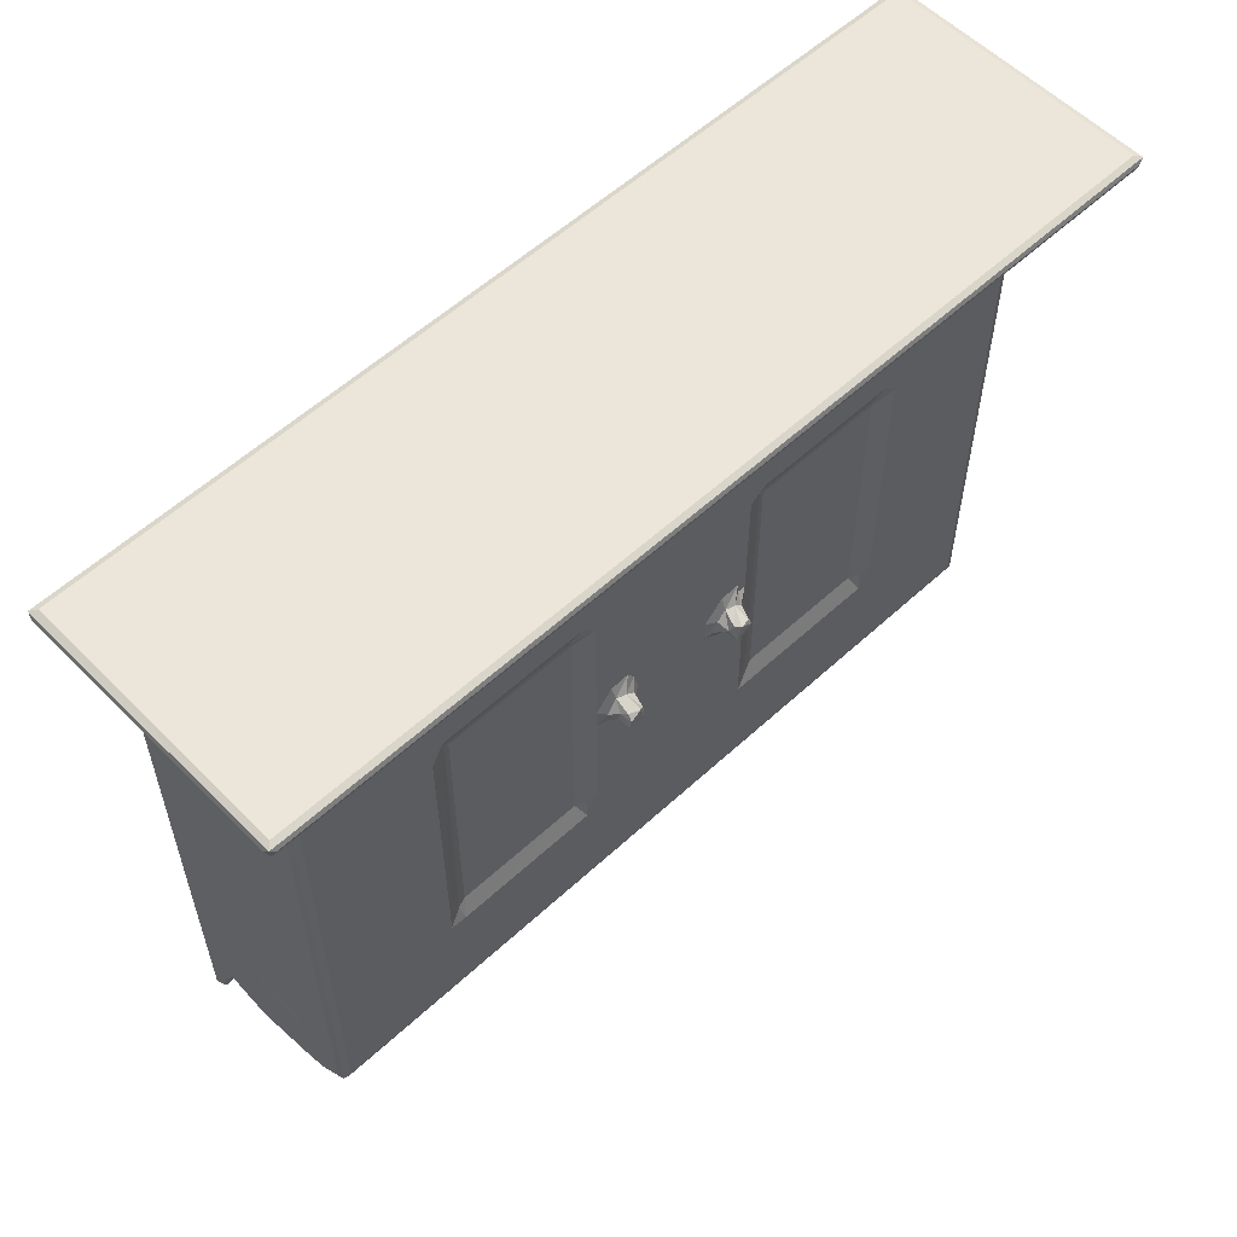
<metadata>
{"format":"obj","ext":"obj","renderer":"f3d","projection":"perspective","resolution":1024,"background":"white","views":[{"elev":56.9,"azim":-43.8,"up":"+Z"}]}
</metadata>
<code>
v -0.3475 0.007273 -0.1603
v -0.3472 0.002884 -0.1477
v -0.3446 -0.04905 -0.1983
v -0.3453 -0.0388 -0.2014
v -0.3472 -0.04476 -0.195
v -0.3389 -0.05049 -0.1958
v -0.3383 -0.04908 -0.2005
v -0.341 -0.03991 -0.2045
v -0.3441 -0.032 -0.2098
v -0.344 -0.02051 -0.221
v -0.3471 -0.02638 -0.2104
v -0.3311 -0.02656 -0.2168
v -0.3247 -0.03661 -0.2046
v -0.3223 -0.04481 -0.2022
v -0.3242 -0.02995 -0.2032
v -0.3137 -0.0392 -0.2022
v -0.3137 -0.03497 -0.2005
v -0.3137 -0.03364 -0.1958
v -0.3221 -0.0292 -0.1881
v -0.3137 -0.03364 -0.1883
v -0.3443 -0.006787 -0.2232
v -0.3464 -0.007803 -0.2204
v -0.3305 -0.01223 -0.2234
v -0.3389 0.001198 -0.2214
v -0.3303 0.0001917 -0.2191
v -0.3472 -0.011 -0.2161
v -0.3446 0.01223 -0.2195
v -0.3306 0.01428 -0.2203
v -0.3303 -0.01419 -0.2092
v -0.3283 -0.02144 -0.2015
v -0.3277 -0.02188 -0.1883
v -0.3303 -0.01087 -0.1883
v -0.2743 -0.05049 -0.1627
v -0.3137 -0.03209 -0.1788
v -0.3216 -0.02702 -0.1758
v -0.319 -0.0276 -0.1722
v -0.3392 -0.05054 -0.06705
v -0.3447 -0.04917 -0.06858
v -0.3277 -0.0117 -0.1788
v -0.3221 -0.0117 -0.1723
v -0.3136 -0.02033 -0.1686
v -0.2362 -0.0505 0.192
v -0.3447 -0.04911 0.165
v -0.3472 -0.04479 0.253
v -0.3392 -0.05051 0.1666
v -0.3472 0.117 -0.1416
v -0.3472 -0.00371 0.08832
v 0.3093 -0.0448 -0.2022
v -0.2335 -0.05062 -0.1277
v -0.2287 -0.05048 -0.1012
v -0.01754 -0.05048 -0.1958
v -0.215 -0.05048 -0.1026
v -0.3137 0.117 -0.1686
v -0.2175 -0.04686 -0.08754
v -0.2099 -0.04488 -0.08481
v -0.2289 -0.05048 0.1405
v -0.2149 -0.04604 0.1459
v -0.09724 -0.04488 -0.08489
v -0.08921 -0.05046 -0.1025
v -0.07094 -0.05055 -0.1278
v 0.001304 -0.05051 -0.1668
v -0.04043 -0.05049 0.01389
v 0.3094 0.117 -0.1686
v -0.0877 -0.04743 -0.08668
v -0.07858 -0.05048 -0.07944
v -0.09633 -0.04488 0.1404
v -0.07829 -0.05049 0.01886
v -0.05858 -0.05049 0.01002
v -0.06963 -0.05105 0.01669
v -0.05629 -0.06643 0.02041
v -0.06142 -0.06286 0.02302
v -0.06501 -0.07114 0.02548
v 0.002197 -0.0505 0.2441
v -0.05875 -0.05462 0.01671
v -0.04717 -0.05465 0.02074
v -0.3473 0.0122 0.08522
v -0.2889 -0.05051 0.2446
v -0.3749 -0.08165 0.2935
v -0.3807 -0.07795 0.2957
v -0.3873 -0.08997 0.3017
v -0.3743 -0.08805 0.2981
v -0.3734 -0.07909 0.2891
v -0.3727 -0.07598 0.2858
v -0.3537 -0.06439 0.2797
v -0.3597 -0.05714 0.2791
v -0.3695 0.1169 0.2838
v -0.3506 -0.05826 0.2753
v -0.3511 -0.05018 0.2685
v -0.3443 -0.05319 0.2648
v -0.3492 -0.04923 0.2646
v -0.3735 0.1229 0.2868
v -0.3807 0.1148 0.2957
v -0.3636 0.1207 0.2813
v -0.3581 0.1185 0.2774
v -0.3532 0.1206 0.2714
v -0.3446 -0.0492 0.2531
v -0.3393 -0.05049 0.2465
v -0.3422 -0.05495 0.2695
v -0.3472 0.117 0.253
v -0.2782 -0.05251 0.2612
v -0.3931 -0.1077 0.3056
v -0.3956 -0.1049 0.3089
v -0.3898 -0.1102 0.309
v -0.3879 -0.1036 0.3037
v -0.3971 -0.1057 0.3137
v -0.3956 -0.1104 0.3176
v -0.3906 -0.1117 0.3139
v -0.3811 -0.09585 0.3017
v -0.3907 -0.1057 0.3195
v -0.3935 0.1217 0.3059
v -0.3878 0.117 0.3019
v -0.3907 0.117 0.3195
v 0.02493 -0.1058 0.3195
v -0.2098 -0.04487 0.1405
v -0.2186 -0.05047 0.1592
v -0.2156 -0.0488 0.1516
v -0.1002 -0.04673 0.1488
v -0.08902 -0.05047 0.1602
v 0.00665 -0.05144 0.2538
v -0.0783 -0.05048 0.03669
v -0.07116 -0.05475 0.03186
v -0.06349 -0.05048 0.0537
v -0.07849 -0.05047 0.1486
v -0.04687 -0.05049 0.05506
v -0.06369 -0.07225 0.03399
v -0.06638 -0.06092 0.02812
v -0.06555 -0.06251 0.0353
v -0.05047 -0.07154 0.02554
v -0.06217 -0.05425 0.0435
v -0.06297 -0.06764 0.03824
v -0.0537 -0.07122 0.03877
v -0.04846 -0.06833 0.03249
v -0.0453 -0.0573 0.02877
v -0.05423 -0.05664 0.04304
v -0.04597 -0.05631 0.0363
v -0.03664 -0.05048 0.02898
v -0.04106 -0.05051 0.04566
v -0.07101 -0.05052 0.192
v 0.1123 -0.08148 0.2932
v 0.3657 -0.07908 0.2891
v 0.1052 -0.1034 0.3036
v 0.3864 -0.1117 0.3139
v 0.3913 -0.1104 0.3176
v 0.1033 -0.09618 0.3016
v -0.3446 0.1085 -0.2749
v -0.3473 0.1162 -0.2747
v -0.3305 0.109 -0.2752
v -0.3358 0.1166 -0.2805
v -0.3471 0.1085 -0.2425
v -0.3443 0.1047 -0.2516
v -0.3306 0.1039 -0.2483
v -0.3445 0.1218 -0.2782
v -0.3393 0.1234 -0.2736
v -0.3305 0.1221 -0.2787
v -0.3336 0.1234 -0.1828
v -0.3474 0.08668 -0.1577
v -0.3472 0.06973 -0.1734
v -0.3443 0.0247 -0.225
v -0.3471 0.02151 -0.2173
v -0.3308 0.02512 -0.2253
v -0.3423 0.0319 -0.2314
v -0.3305 0.03473 -0.2323
v -0.3471 0.03884 -0.2286
v -0.3447 0.0473 -0.2336
v -0.3312 0.04917 -0.2346
v -0.3472 0.05719 -0.229
v -0.345 0.06596 -0.2293
v -0.3348 0.06625 -0.2301
v -0.3441 0.0795 -0.2283
v -0.3472 0.08638 -0.2226
v -0.3311 0.083 -0.229
v -0.3304 0.06931 -0.2274
v -0.3304 0.09263 -0.2345
v -0.3445 0.09637 -0.2373
v -0.3329 0.09803 -0.2402
v -0.3304 0.1215 -0.1876
v -0.3446 0.1217 -0.1626
v -0.3277 0.117 -0.1788
v -0.3225 0.1212 -0.1723
v -0.3219 0.1234 -0.1617
v -0.3137 0.1217 -0.1665
v -0.3472 0.08857 0.07603
v -0.3446 0.1217 0.07979
v -0.3392 0.1234 0.2693
v -0.07754 0.1234 -0.1615
v -0.1627 0.1234 0.3127
v 0.3093 0.1217 -0.1665
v -0.3473 0.08088 0.08645
v -0.3472 0.1169 0.1054
v -0.3448 0.1216 0.2599
v -0.3491 0.1176 0.2642
v -0.3801 0.1225 0.2995
v -0.3505 0.1235 0.2799
v -0.3971 0.117 0.3137
v -0.3957 0.1216 0.3175
v -0.3907 0.1236 0.3118
v 0.3864 0.117 0.3195
v 0.162 0.1234 0.3127
v 0.3913 0.1216 0.3176
v 0.3094 -0.03498 -0.2005
v 0.3094 -0.03364 -0.1883
v 0.06436 -0.05055 -0.1323
v 0.3094 -0.02033 -0.1686
v 0.07476 -0.05048 -0.1024
v 0.3148 -0.02777 -0.1724
v 0.3094 -0.03209 -0.1788
v 0.05466 -0.06814 0.02049
v 0.05288 -0.06484 0.02083
v 0.04577 -0.07192 0.02586
v 0.03193 -0.05049 0.01781
v 0.0439 -0.05049 0.01
v 0.07394 -0.05048 0.02706
v 0.05843 -0.05048 0.01073
v 0.03807 -0.05422 0.02384
v 0.04748 -0.05691 0.01901
v 0.05696 -0.05467 0.0199
v 0.09309 -0.04488 -0.08479
v 0.08551 -0.04674 -0.07417
v 0.2056 -0.04488 -0.08503
v 0.08793 -0.04604 0.1457
v 0.07426 -0.05045 0.04435
v 0.09304 -0.04487 0.1405
v 0.2853 -0.05056 -0.1955
v 0.3094 -0.03365 -0.1958
v 0.2784 -0.0505 -0.1708
v 0.3094 -0.0392 -0.2022
v 0.3402 -0.04913 -0.2003
v 0.232 -0.05054 -0.1277
v 0.2137 -0.05047 -0.1024
v 0.2851 -0.05049 0.2445
v 0.2152 -0.04744 -0.08669
v 0.2245 -0.05048 -0.07876
v 0.2246 -0.05048 0.1489
v 0.3349 -0.05048 -0.1958
v 0.3215 -0.03681 -0.2051
v 0.326 -0.02671 -0.2164
v 0.3243 -0.02518 -0.2098
v 0.3327 -0.03489 -0.2072
v 0.3278 -0.02072 -0.2218
v 0.3199 -0.03045 -0.2039
v 0.3184 -0.02888 -0.1939
v 0.3429 -0.0448 -0.1953
v 0.3423 -0.02783 -0.2139
v 0.3401 -0.03608 -0.2035
v 0.3429 -0.02898 -0.1964
v 0.3265 -0.005217 -0.2225
v 0.3418 -0.01269 -0.2232
v 0.3313 0.0007363 -0.222
v 0.3401 -0.01872 -0.2194
v 0.3407 0.001616 -0.219
v 0.326 -0.01031 -0.1886
v 0.3236 -0.02113 -0.1906
v 0.3261 0.0135 -0.2209
v 0.3429 -0.007648 -0.2143
v 0.3429 -0.007692 -0.1556
v 0.3432 0.005509 -0.1607
v 0.3349 -0.05051 -0.06719
v 0.3429 0.007026 0.07438
v 0.3177 -0.02267 -0.1722
v 0.3234 -0.01168 -0.1788
v 0.3429 0.01937 -0.1573
v 0.3404 -0.04911 -0.06272
v 0.3429 0.1169 -0.1534
v 0.335 -0.05051 0.1665
v 0.3429 -0.04479 0.253
v 0.04616 -0.06785 0.03796
v 0.04982 -0.0718 0.03868
v 0.0439 -0.06446 0.03116
v 0.06038 -0.07151 0.03235
v 0.06054 -0.07044 0.02504
v 0.0588 -0.07008 0.03763
v 0.06442 -0.05551 0.0289
v 0.05742 -0.05681 0.04308
v 0.06503 -0.05634 0.03594
v 0.03266 -0.05048 0.03669
v 0.04156 -0.05465 0.03514
v 0.04954 -0.05454 0.04325
v 0.04977 -0.05048 0.05398
v 0.06625 -0.05049 0.05485
v 0.06708 -0.05048 0.04535
v 0.06672 -0.05052 0.1921
v 0.07469 -0.05047 0.1486
v 0.2067 -0.04488 0.1404
v 0.08916 -0.05047 0.1591
v 0.2136 -0.05047 0.1602
v 0.2027 -0.04673 0.1489
v 0.1107 -0.08787 0.2978
v 0.2898 -0.05234 0.2604
v 0.347 -0.06483 0.2799
v 0.2319 -0.05054 0.196
v 0.3696 -0.08163 0.2935
v 0.3689 -0.07659 0.2864
v 0.3485 -0.05835 0.2755
v 0.3399 -0.05497 0.2696
v 0.3863 -0.1102 0.309
v 0.389 -0.1078 0.3056
v 0.3864 -0.1057 0.3195
v 0.2092 -0.09578 0.3016
v 0.3766 -0.1033 0.3036
v 0.3429 -0.01123 0.09085
v 0.3436 0.004238 0.08611
v 0.3403 -0.04917 0.1709
v 0.3429 0.02101 0.1013
v 0.3728 -0.08812 0.2983
v 0.3348 -0.05051 0.2467
v 0.3403 -0.04919 0.2513
v 0.341 -0.05257 0.2622
v 0.3447 -0.04649 0.2642
v 0.3597 -0.06128 0.2815
v 0.3727 -0.0768 0.2913
v 0.3811 -0.07801 0.3001
v 0.3652 -0.06268 0.2838
v 0.349 -0.05142 0.2716
v 0.3538 -0.0449 0.2775
v 0.3779 0.1217 0.2971
v 0.3457 0.1219 0.2665
v 0.3693 -0.09586 0.3017
v 0.3913 -0.1049 0.3089
v 0.3928 -0.1057 0.3137
v 0.3884 -0.09038 0.3052
v 0.3913 0.121 0.3089
v 0.3928 0.117 0.3137
v 0.1069 0.1234 -0.1615
v 0.3287 0.1234 -0.1617
v 0.3349 0.1234 0.2619
v 0.3262 0.109 -0.2754
v 0.3323 0.1063 -0.2691
v 0.3315 0.1165 -0.2804
v 0.3261 0.1023 -0.2452
v 0.3287 0.1035 -0.251
v 0.3418 0.1096 -0.2751
v 0.34 0.1046 -0.2481
v 0.3429 0.11 -0.2402
v 0.3263 0.1226 -0.2778
v 0.3404 0.1216 -0.2787
v 0.3349 0.1234 -0.2738
v 0.3429 0.1171 -0.2735
v 0.3261 0.02557 -0.2252
v 0.3402 0.01768 -0.2213
v 0.3292 0.03023 -0.2308
v 0.3263 0.03968 -0.2337
v 0.3428 0.02437 -0.2191
v 0.34 0.03685 -0.2325
v 0.3429 0.04105 -0.2285
v 0.326 0.1214 -0.1879
v 0.3261 0.06636 -0.2296
v 0.3391 0.05277 -0.234
v 0.3263 0.08007 -0.2285
v 0.3428 0.06301 -0.226
v 0.3402 0.06958 -0.2282
v 0.3392 0.08342 -0.2288
v 0.3429 0.09106 -0.224
v 0.3429 0.09035 -0.1695
v 0.343 0.0778 -0.1567
v 0.3234 0.117 -0.1788
v 0.3269 0.09125 -0.2341
v 0.3402 0.09542 -0.2363
v 0.3429 0.102 -0.2347
v 0.3403 0.1217 -0.1566
v 0.3178 0.1147 -0.1723
v 0.32 0.1215 -0.1701
v 0.3429 0.08644 0.07293
v 0.3429 0.117 0.1024
v 0.3403 0.1217 0.08578
v 0.3429 0.06779 0.09324
v 0.3436 0.08249 0.08615
v 0.3429 0.117 0.2544
v 0.3405 0.1217 0.2559
v 0.3537 0.1205 0.2774
v 0.368 0.1211 0.2855
v 0.36 0.123 0.2818
v 0.3864 0.1235 0.3125
v 0.3881 0.1223 0.3052
f 3 5 4
f 3 7 6
f 3 4 7
f 9 11 10
f 9 10 12
f 9 4 11
f 9 8 4
f 12 13 9
f 9 13 8
f 4 8 7
f 4 5 11
f 7 8 14
f 13 12 15
f 8 13 14
f 14 13 16
f 15 18 17
f 15 19 18
f 13 17 16
f 13 15 17
f 19 20 18
f 10 22 21
f 10 21 23
f 23 12 10
f 21 22 24
f 21 24 23
f 10 11 26
f 11 5 26
f 10 26 22
f 22 26 27
f 22 27 24
f 24 28 23
f 12 23 29
f 12 30 15
f 12 29 30
f 15 30 19
f 19 30 31
f 30 29 32
f 30 32 31
f 23 25 29
f 23 28 25
f 19 34 20
f 19 35 34
f 35 36 34
f 3 6 37
f 3 38 5
f 3 37 38
f 6 33 37
f 5 2 1
f 5 1 26
f 19 31 35
f 31 39 35
f 31 32 39
f 35 40 36
f 35 39 40
f 36 40 41
f 38 43 5
f 38 37 43
f 43 44 5
f 37 33 45
f 5 47 46
f 7 14 48
f 14 16 48
f 33 50 42
f 33 49 50
f 7 51 6
f 6 51 33
f 33 52 49
f 49 52 50
f 50 52 54
f 54 52 55
f 50 57 56
f 50 54 57
f 54 55 57
f 52 58 55
f 52 59 58
f 33 51 60
f 33 60 52
f 52 60 59
f 51 61 60
f 59 64 58
f 59 60 65
f 64 59 65
f 64 65 67
f 58 64 66
f 67 68 69
f 70 72 71
f 60 62 65
f 60 61 73
f 60 73 62
f 65 62 67
f 67 62 68
f 69 68 74
f 68 75 74
f 68 62 75
f 43 37 45
f 5 44 47
f 45 33 77
f 47 44 76
f 33 42 77
f 78 80 79
f 78 81 80
f 78 79 82
f 83 82 79
f 83 85 84
f 83 86 85
f 85 87 84
f 85 88 87
f 87 88 89
f 88 90 89
f 83 92 91
f 83 79 92
f 83 91 86
f 86 93 85
f 85 94 88
f 94 95 88
f 94 85 93
f 90 88 95
f 43 96 44
f 43 45 96
f 96 45 97
f 45 77 97
f 96 90 44
f 96 89 90
f 96 97 89
f 97 77 89
f 87 89 98
f 44 90 99
f 77 100 89
f 89 100 98
f 101 105 102
f 101 106 105
f 101 107 106
f 101 103 107
f 101 80 104
f 104 80 108
f 108 80 81
f 101 102 110
f 101 110 80
f 110 111 80
f 80 111 79
f 111 92 79
f 50 56 42
f 57 55 114
f 42 56 115
f 56 116 115
f 56 57 116
f 55 66 114
f 55 58 66
f 116 57 115
f 57 117 115
f 117 118 115
f 114 66 57
f 66 117 57
f 42 73 77
f 77 73 100
f 115 73 42
f 115 118 73
f 73 119 100
f 67 66 64
f 66 67 120
f 67 69 121
f 67 121 120
f 120 121 122
f 66 120 123
f 118 117 123
f 66 123 117
f 72 126 71
f 72 127 126
f 72 125 127
f 72 128 125
f 72 70 128
f 127 130 129
f 125 130 127
f 125 131 130
f 128 132 131
f 125 128 131
f 128 133 132
f 128 75 133
f 70 75 128
f 134 131 132
f 126 127 121
f 69 126 121
f 69 74 126
f 71 126 74
f 71 74 70
f 121 129 122
f 121 127 129
f 130 134 129
f 130 131 134
f 129 124 122
f 129 134 124
f 70 74 75
f 133 135 132
f 134 132 135
f 75 136 133
f 75 62 136
f 133 136 135
f 134 135 137
f 134 137 124
f 135 136 137
f 122 124 120
f 62 73 136
f 136 73 137
f 120 124 123
f 124 137 138
f 123 124 138
f 137 73 138
f 78 139 81
f 78 82 139
f 139 82 140
f 83 140 82
f 118 138 73
f 118 123 138
f 101 104 141
f 104 108 141
f 109 113 112
f 103 142 107
f 106 143 109
f 107 143 106
f 107 142 143
f 141 108 144
f 143 113 109
f 108 81 144
f 145 148 147
f 145 149 146
f 145 150 149
f 145 147 151
f 145 151 150
f 145 146 152
f 145 152 148
f 152 153 154
f 148 152 154
f 153 155 154
f 148 154 147
f 147 154 151
f 158 27 159
f 158 160 27
f 158 161 160
f 160 28 27
f 160 161 162
f 158 159 163
f 158 163 161
f 161 163 164
f 161 165 162
f 161 164 165
f 160 162 28
f 27 26 159
f 24 27 28
f 159 26 163
f 29 25 32
f 28 162 25
f 164 163 166
f 164 166 167
f 164 167 165
f 167 168 165
f 167 170 169
f 167 166 170
f 167 169 168
f 168 169 171
f 165 172 162
f 168 172 165
f 168 171 172
f 26 157 163
f 163 157 166
f 166 157 156
f 162 172 25
f 172 32 25
f 172 173 32
f 40 53 41
f 26 1 157
f 1 46 157
f 1 2 46
f 157 46 156
f 2 5 46
f 174 169 170
f 174 173 169
f 173 171 169
f 173 174 175
f 174 149 150
f 174 150 175
f 175 150 151
f 174 170 149
f 171 173 172
f 175 151 173
f 170 166 156
f 149 170 146
f 170 156 46
f 170 46 146
f 173 176 32
f 152 177 153
f 146 177 152
f 155 176 154
f 151 154 173
f 173 154 176
f 146 46 177
f 32 178 39
f 39 179 40
f 39 178 179
f 40 179 53
f 32 176 178
f 153 180 155
f 178 176 179
f 155 179 176
f 155 180 179
f 179 180 181
f 179 181 53
f 177 183 153
f 46 183 177
f 183 184 153
f 181 180 185
f 180 186 185
f 181 185 187
f 53 181 187
f 41 53 63
f 46 47 182
f 47 76 182
f 182 76 188
f 76 44 189
f 76 189 188
f 182 188 189
f 182 189 46
f 46 189 183
f 153 184 180
f 183 190 184
f 189 190 183
f 180 184 186
f 90 95 191
f 92 192 91
f 86 91 93
f 93 193 95
f 94 93 95
f 190 95 193
f 191 95 190
f 93 91 193
f 189 44 99
f 99 90 191
f 189 99 190
f 99 191 190
f 190 193 184
f 184 193 186
f 102 105 194
f 105 106 194
f 106 109 195
f 194 106 195
f 195 109 112
f 102 194 110
f 110 195 196
f 110 194 195
f 110 196 192
f 111 192 92
f 111 110 192
f 91 192 196
f 91 196 193
f 193 196 186
f 196 195 186
f 112 197 195
f 186 198 185
f 186 195 199
f 197 199 195
f 186 199 198
f 112 113 197
f 17 18 200
f 16 17 200
f 18 20 201
f 61 51 202
f 36 41 203
f 41 63 203
f 20 34 201
f 202 51 204
f 34 36 205
f 201 34 206
f 34 205 206
f 36 203 205
f 207 209 208
f 61 202 211
f 61 211 210
f 202 204 211
f 211 204 212
f 210 211 214
f 211 215 214
f 211 212 213
f 211 216 215
f 211 213 216
f 213 212 216
f 204 217 218
f 204 219 217
f 204 218 212
f 218 220 221
f 212 218 221
f 218 217 220
f 220 217 222
f 217 219 222
f 7 223 51
f 200 18 224
f 18 201 224
f 223 225 51
f 48 16 226
f 16 200 226
f 7 227 223
f 7 48 227
f 51 225 228
f 51 228 204
f 225 230 228
f 204 229 219
f 228 229 204
f 229 231 219
f 231 229 232
f 229 228 232
f 232 233 231
f 232 228 230
f 232 230 233
f 227 234 223
f 227 48 235
f 236 235 237
f 236 238 235
f 235 240 237
f 48 226 235
f 200 241 240
f 200 224 241
f 226 240 235
f 226 200 240
f 224 201 241
f 236 243 238
f 236 239 243
f 238 243 244
f 227 235 238
f 227 244 242
f 227 238 244
f 244 245 242
f 244 243 245
f 239 236 246
f 239 246 247
f 247 249 239
f 246 248 247
f 247 248 250
f 236 237 251
f 240 252 237
f 240 241 252
f 237 252 251
f 246 236 253
f 246 253 248
f 239 249 243
f 249 254 243
f 249 247 254
f 243 254 245
f 247 250 254
f 245 254 255
f 254 256 255
f 223 234 225
f 201 205 241
f 201 206 205
f 234 227 257
f 242 255 258
f 242 245 255
f 225 234 257
f 241 259 252
f 241 205 259
f 252 260 251
f 252 259 260
f 205 203 259
f 227 242 262
f 257 227 262
f 255 261 258
f 230 225 264
f 225 257 264
f 242 258 265
f 209 267 266
f 209 268 215
f 209 215 208
f 209 266 268
f 209 270 269
f 209 207 270
f 209 269 267
f 267 269 271
f 208 272 270
f 207 208 270
f 270 272 269
f 267 273 266
f 267 271 273
f 274 271 269
f 274 273 271
f 61 275 73
f 61 210 275
f 210 276 275
f 210 214 276
f 215 268 214
f 268 277 276
f 268 276 214
f 275 276 278
f 276 277 278
f 208 216 272
f 208 215 216
f 272 274 269
f 216 212 272
f 266 273 277
f 268 266 277
f 277 279 278
f 277 273 279
f 274 280 273
f 273 280 279
f 73 275 281
f 275 278 281
f 278 279 282
f 278 282 281
f 272 221 274
f 272 212 221
f 274 221 280
f 280 221 279
f 279 221 282
f 221 220 282
f 282 220 284
f 284 286 285
f 284 220 286
f 222 286 220
f 222 283 286
f 139 287 81
f 282 284 281
f 281 230 73
f 284 230 281
f 73 288 119
f 119 288 100
f 100 288 98
f 73 230 288
f 222 219 283
f 233 283 231
f 219 231 283
f 233 285 283
f 283 285 286
f 233 230 285
f 83 84 289
f 285 290 284
f 284 290 230
f 139 291 287
f 139 140 291
f 83 292 140
f 83 289 292
f 285 230 290
f 87 289 84
f 87 293 289
f 87 294 293
f 87 98 294
f 288 294 98
f 144 81 287
f 101 295 103
f 103 295 142
f 101 296 295
f 101 141 296
f 141 144 298
f 143 297 113
f 144 287 298
f 296 141 299
f 141 298 299
f 265 258 300
f 258 301 300
f 257 262 264
f 262 242 302
f 264 262 302
f 302 242 265
f 301 303 300
f 291 304 287
f 230 264 305
f 302 265 306
f 264 306 305
f 264 302 306
f 300 303 265
f 230 307 288
f 288 307 294
f 230 305 307
f 306 308 307
f 306 265 308
f 305 306 307
f 289 309 292
f 310 311 304
f 291 310 304
f 291 140 310
f 292 309 312
f 292 310 140
f 293 294 313
f 307 313 294
f 307 308 313
f 293 309 289
f 293 314 309
f 313 314 293
f 310 315 311
f 308 316 313
f 298 287 304
f 299 298 317
f 298 304 317
f 317 304 299
f 296 319 143
f 296 318 319
f 295 143 142
f 295 296 143
f 299 320 296
f 299 304 320
f 304 311 320
f 296 320 318
f 320 321 318
f 318 321 319
f 319 199 143
f 297 143 199
f 321 322 319
f 319 322 199
f 297 199 197
f 187 185 323
f 53 187 63
f 187 323 324
f 324 323 325
f 326 330 329
f 326 327 330
f 326 331 327
f 326 328 331
f 331 333 332
f 327 331 332
f 326 334 328
f 326 329 334
f 334 336 335
f 328 334 335
f 331 335 337
f 328 335 331
f 331 337 333
f 338 339 253
f 338 340 339
f 341 340 338
f 341 343 340
f 339 343 342
f 340 343 339
f 343 344 342
f 236 251 345
f 236 345 253
f 250 339 254
f 248 339 250
f 248 253 339
f 339 342 254
f 254 261 256
f 342 344 254
f 254 344 261
f 341 338 346
f 341 346 347
f 341 347 343
f 343 347 344
f 347 349 344
f 347 346 350
f 346 351 350
f 346 348 351
f 347 350 349
f 338 253 346
f 253 345 346
f 344 349 352
f 344 353 261
f 344 352 353
f 251 260 345
f 203 63 259
f 256 261 255
f 345 260 355
f 260 259 355
f 261 353 354
f 356 348 329
f 356 351 348
f 356 357 351
f 350 352 349
f 350 351 352
f 357 352 351
f 329 332 356
f 329 330 332
f 332 358 357
f 332 357 356
f 327 332 330
f 332 333 358
f 357 358 352
f 348 346 329
f 346 345 329
f 352 263 353
f 358 263 352
f 358 333 263
f 345 324 334
f 334 324 336
f 329 345 334
f 333 337 263
f 337 359 263
f 337 335 359
f 336 359 335
f 355 259 360
f 63 360 259
f 345 361 324
f 355 361 345
f 355 360 361
f 187 324 361
f 63 361 360
f 63 187 361
f 353 263 354
f 261 354 263
f 258 261 263
f 263 362 258
f 324 325 336
f 263 359 363
f 363 359 364
f 336 364 359
f 263 363 362
f 336 325 364
f 185 198 323
f 323 198 325
f 258 303 301
f 258 365 303
f 362 365 258
f 362 366 365
f 303 365 265
f 365 367 265
f 362 363 366
f 366 363 365
f 365 363 367
f 363 364 367
f 265 367 308
f 367 364 368
f 325 368 364
f 314 369 309
f 313 369 314
f 313 316 369
f 292 370 310
f 312 370 292
f 310 370 315
f 308 367 316
f 369 371 309
f 309 370 312
f 309 371 370
f 368 325 316
f 367 368 316
f 316 371 369
f 316 325 371
f 325 198 372
f 325 372 371
f 371 315 370
f 113 297 197
f 315 373 311
f 311 373 320
f 320 373 321
f 198 199 372
f 371 372 315
f 315 372 373
f 373 372 321
f 322 321 199
f 372 199 321

</code>
